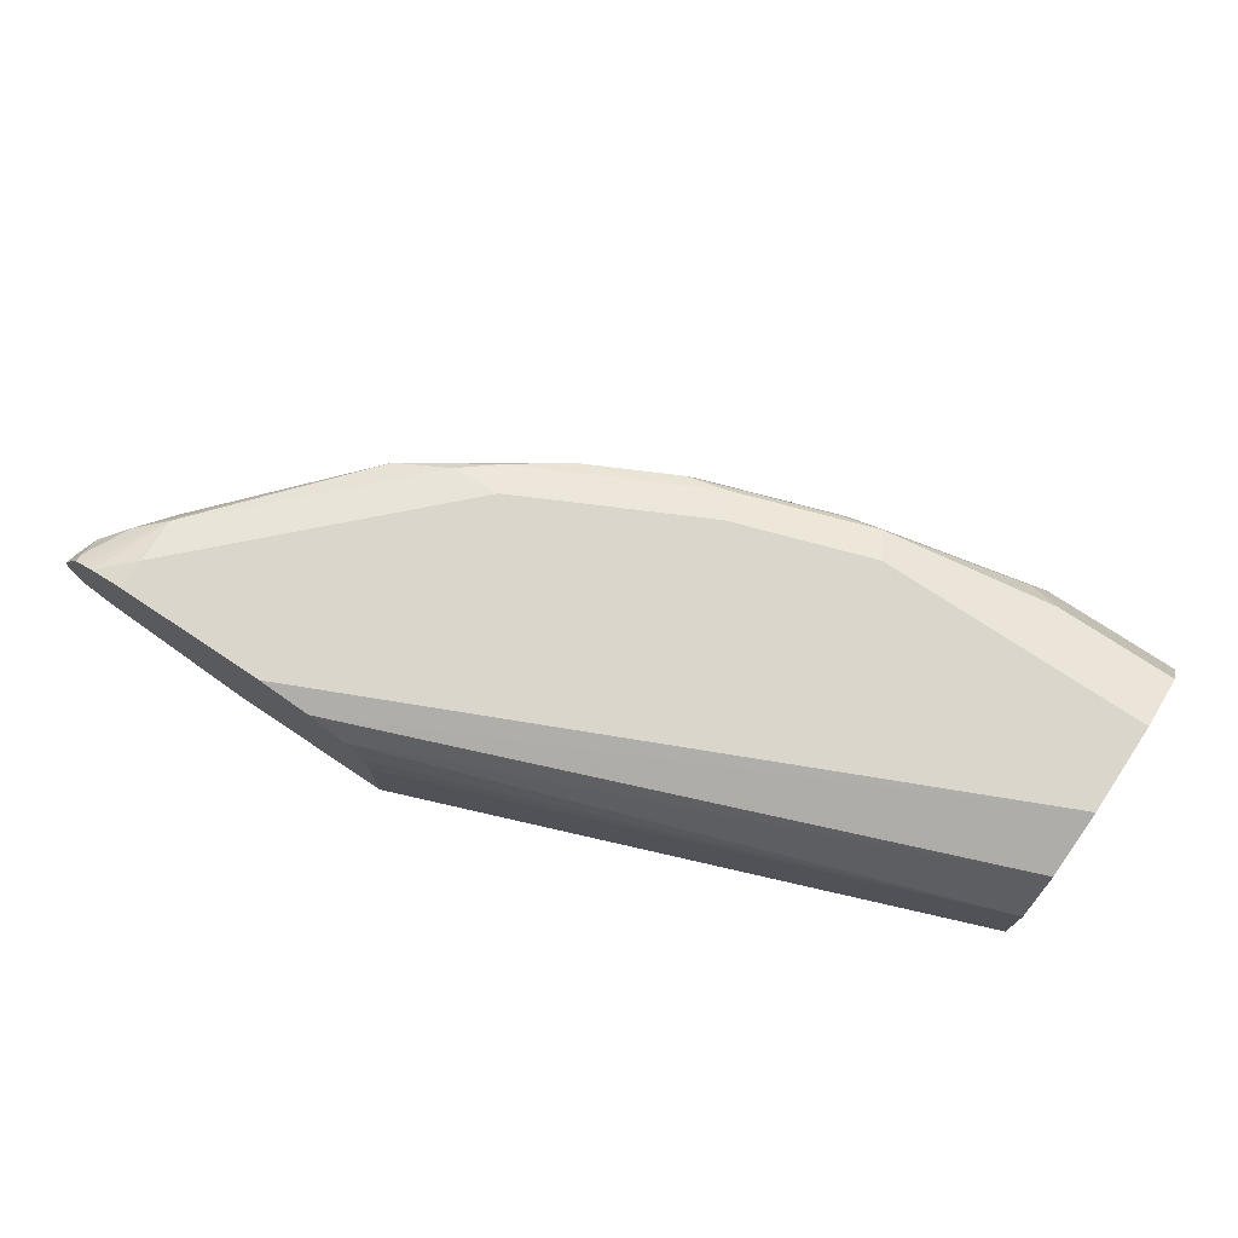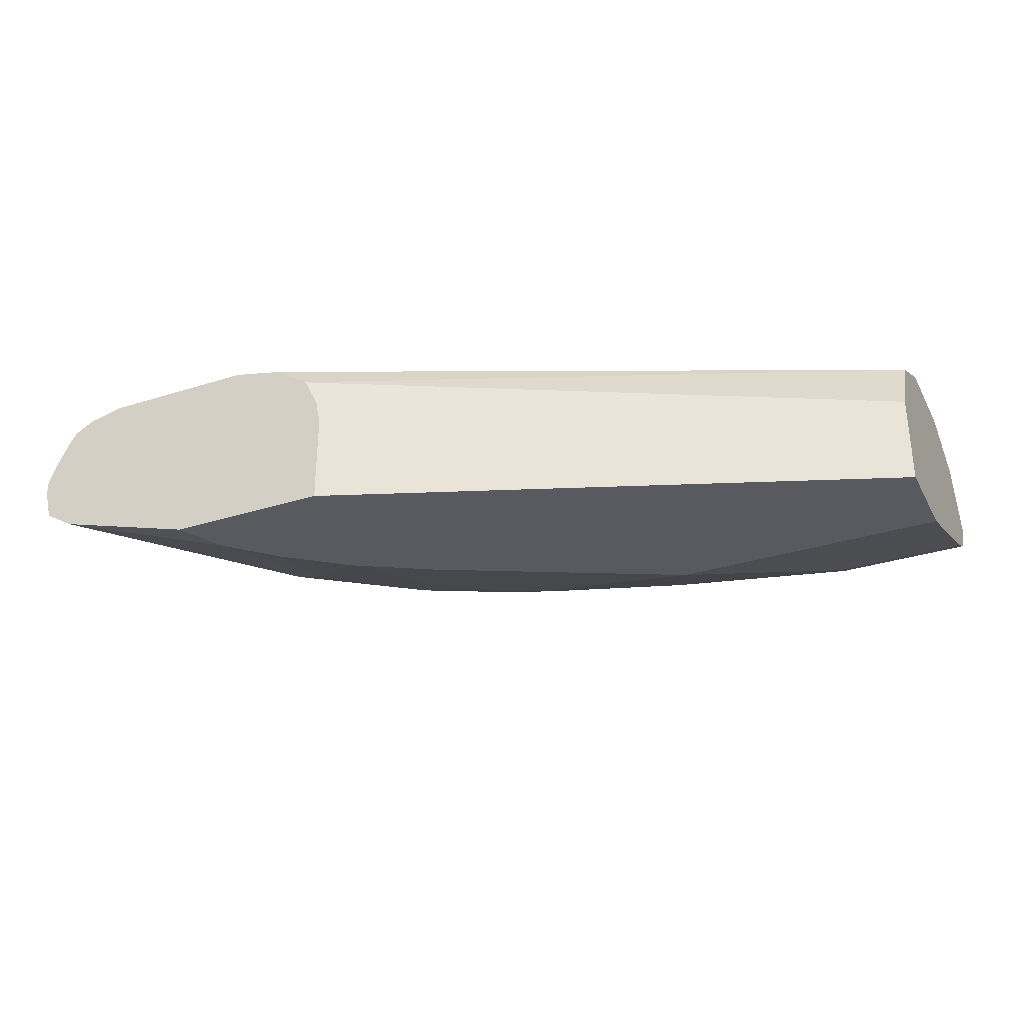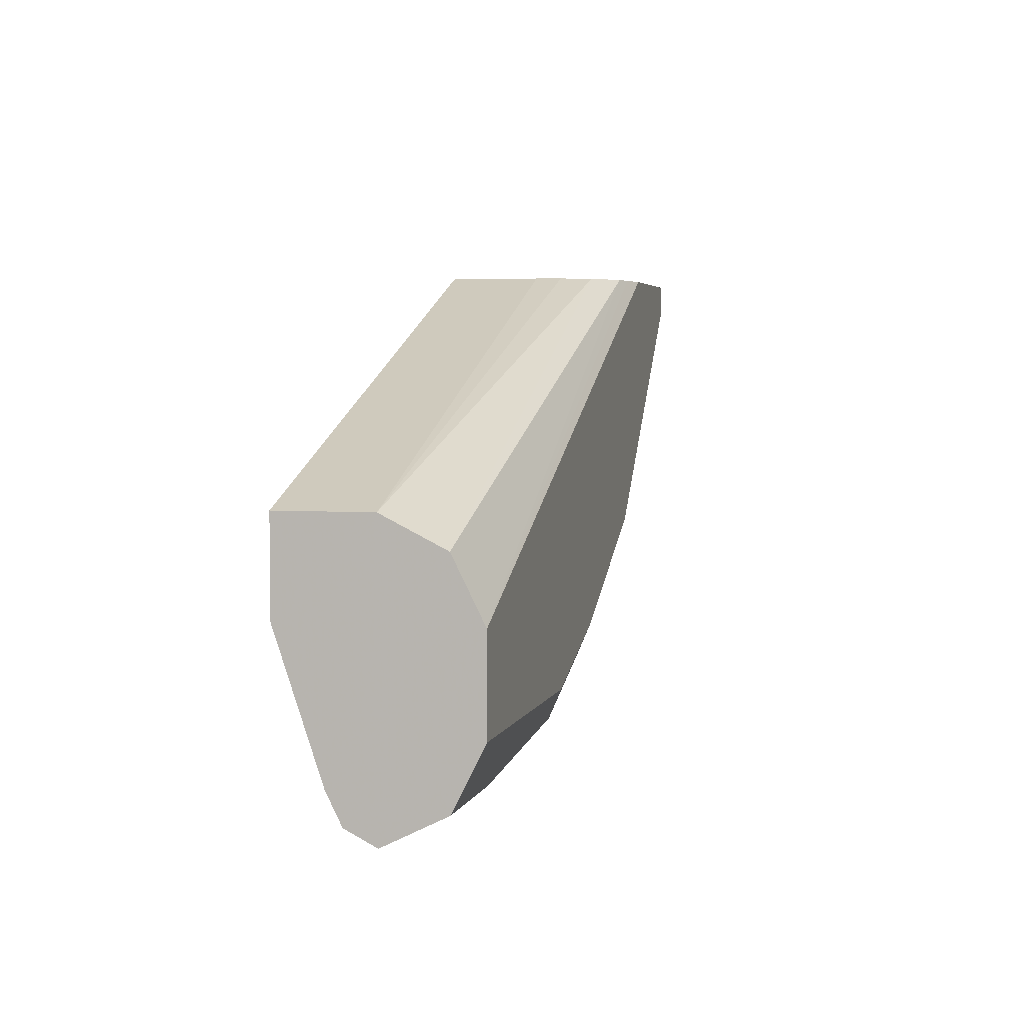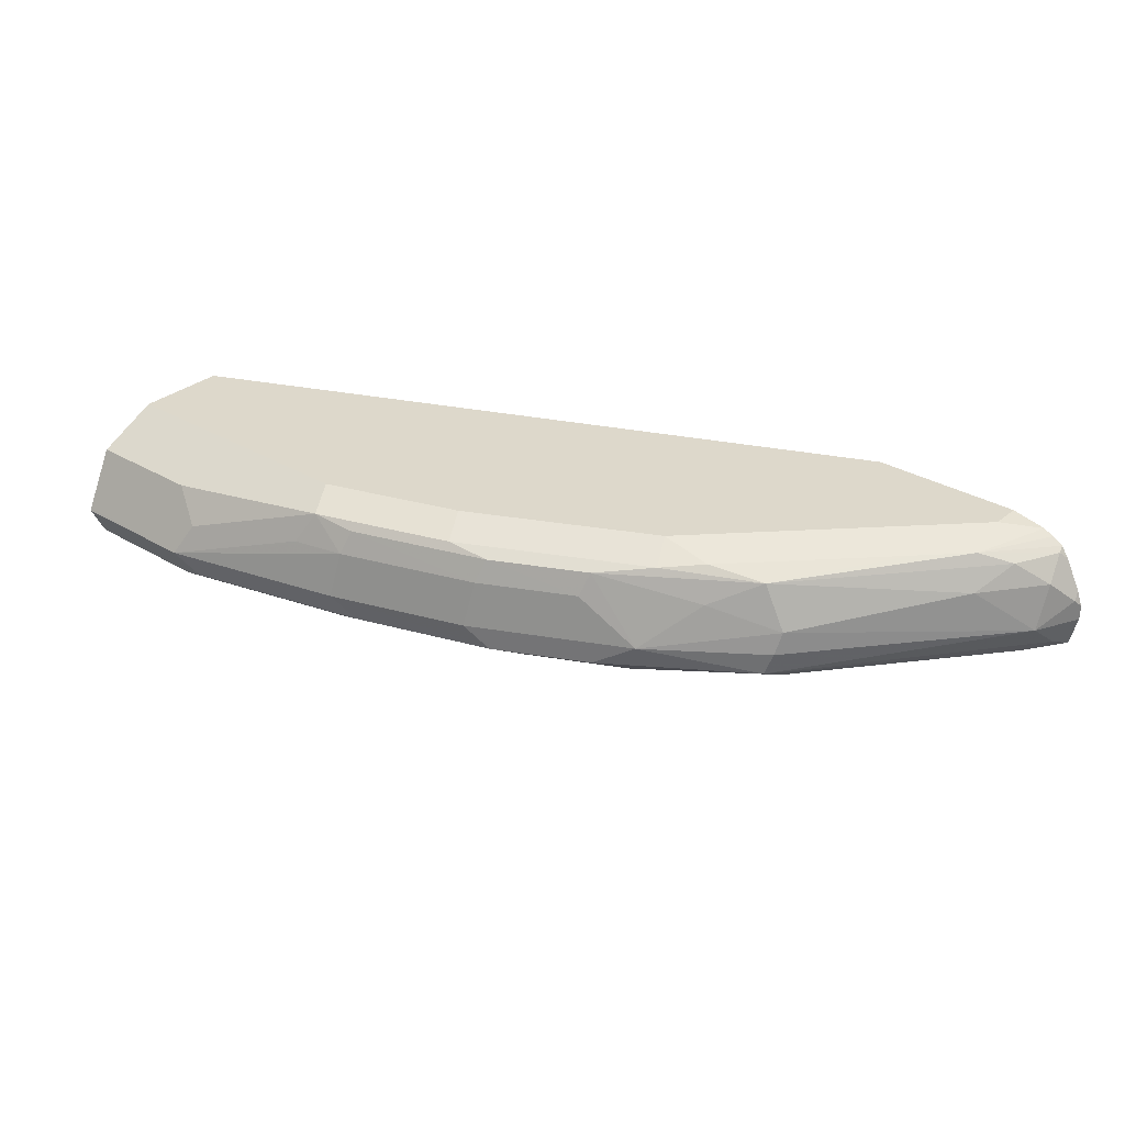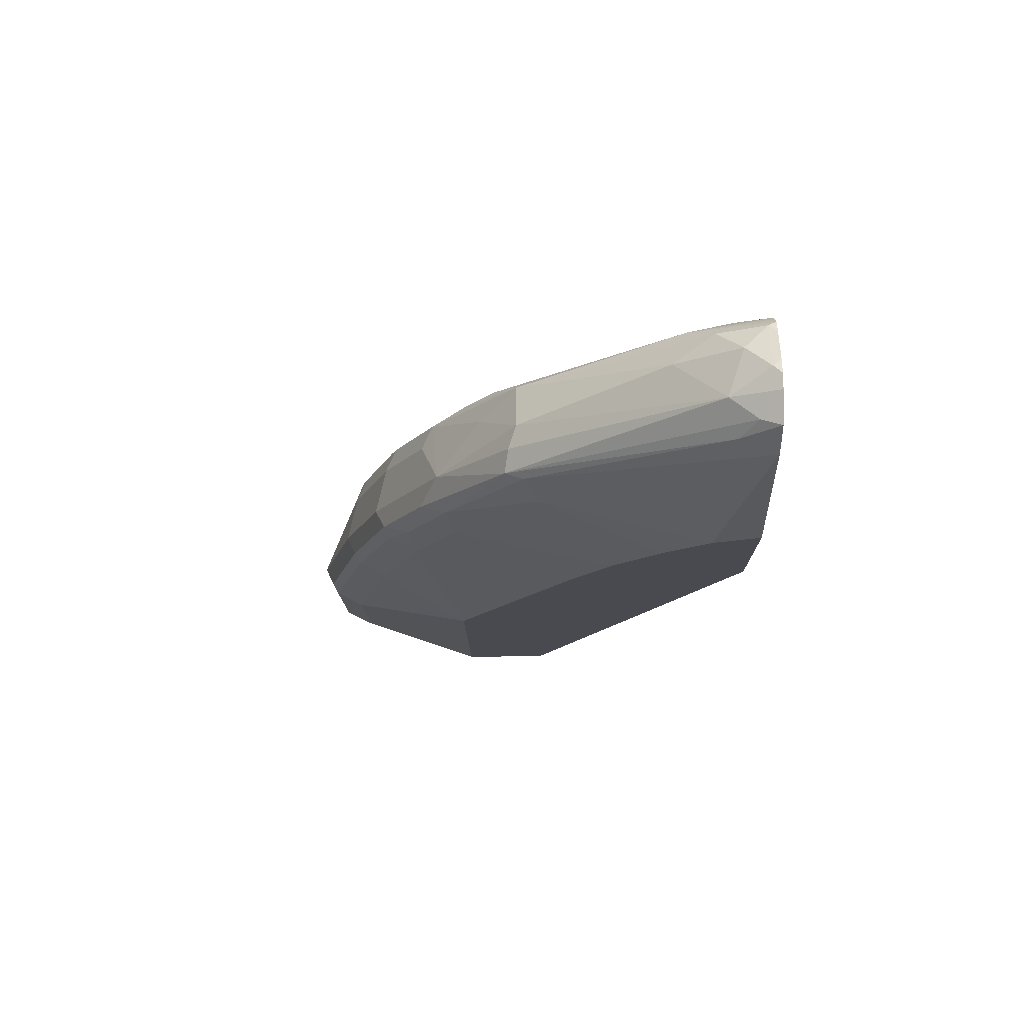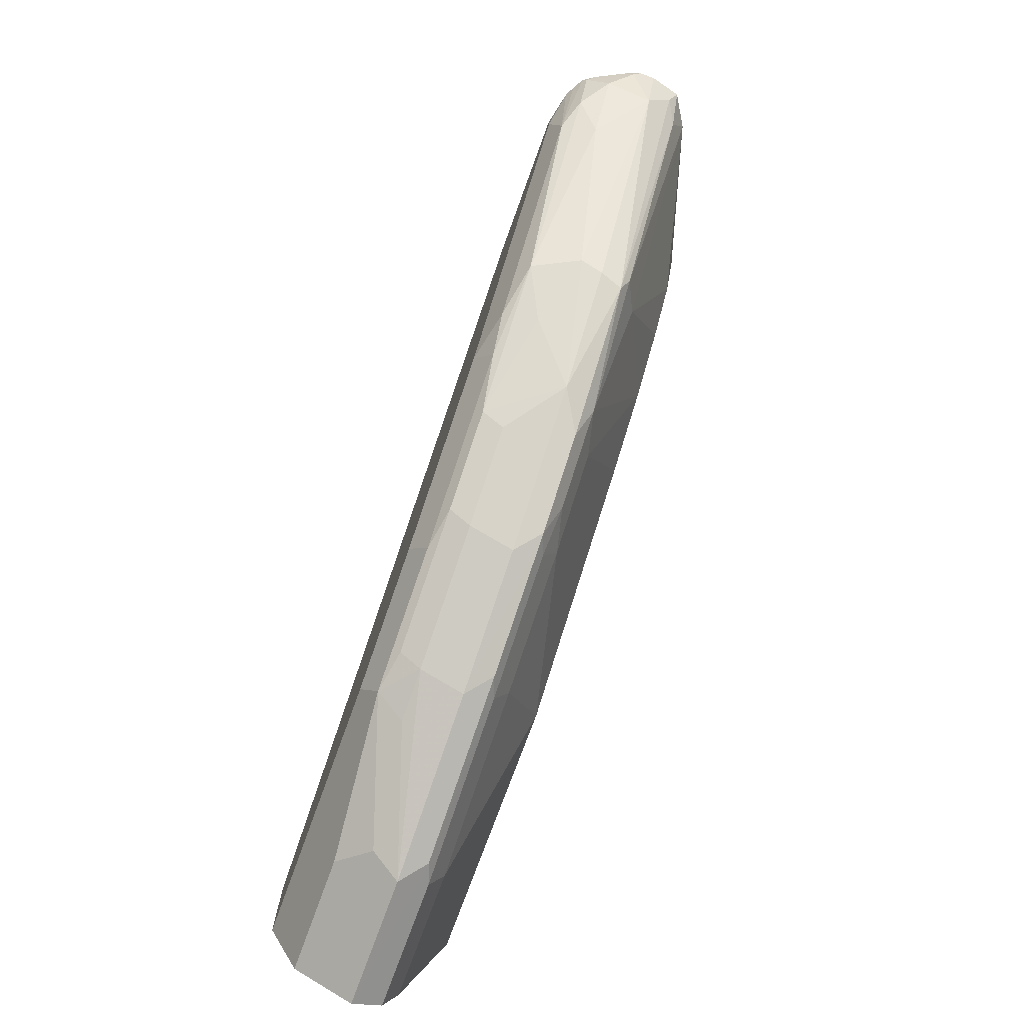
<metadata>
{"format":"obj","ext":"obj","renderer":"f3d","projection":"perspective","resolution":1024,"background":"white","views":[{"elev":73.6,"azim":33.7,"up":"+Y"},{"elev":-31.9,"azim":24.1,"up":"+Y"},{"elev":4.0,"azim":103.9,"up":"+Z"},{"elev":31.2,"azim":-139.7,"up":"+Y"},{"elev":-13.6,"azim":-89.2,"up":"+Y"},{"elev":-75.1,"azim":-110.0,"up":"+Z"}]}
</metadata>
<code>
v 0.03096 0.6668 -0.6985
v 0.03096 0.6684 -0.6978
v 0.03096 0.6663 -0.6983
v -0.06355 0.6668 -0.6985
v 0.03096 0.6978 -0.6831
v -0.07414 0.688 -0.688
v -0.05296 0.7091 -0.6774
v 0.03096 0.6456 -0.688
v -0.06355 0.6456 -0.688
v -0.07943 0.6509 -0.6906
v -0.1906 0.6668 -0.6668
v -0.1945 0.6986 -0.6588
v -0.1588 0.6986 -0.6668
v 0.03096 0.7091 -0.6774
v -0.1694 0.7197 -0.6562
v 0.03096 0.7148 -0.666
v 0.03096 0.6454 -0.6874
v -0.06355 0.6351 -0.6668
v -0.1906 0.6456 -0.6562
v -0.2064 0.6509 -0.6588
v -0.3016 0.6509 -0.6271
v -0.2857 0.6668 -0.635
v -0.2897 0.6986 -0.6271
v -0.1985 0.7144 -0.6509
v -0.1588 0.7303 -0.635
v 0.03096 0.7295 -0.6366
v 0.03096 0.7197 -0.6562
v -0.2646 0.7197 -0.6245
v 0.03096 0.6351 -0.6668
v -0.127 0.6031 -0.5715
v -0.159 0.6031 -0.5714
v -0.1906 0.6351 -0.635
v -0.2857 0.6456 -0.6245
v -0.3175 0.643 -0.6073
v -0.3651 0.6509 -0.5954
v -0.3281 0.6668 -0.6139
v -0.3532 0.6986 -0.5954
v -0.2937 0.7144 -0.6192
v -0.254 0.7303 -0.6033
v 0.03096 0.7303 -0.635
v -0.3916 0.7197 -0.5609
v -0.3175 0.7303 -0.5715
v 0.03096 0.6031 -0.5715
v -0.2436 0.6031 -0.5292
v -0.3493 0.6351 -0.5715
v -0.2857 0.6351 -0.6033
v -0.381 0.643 -0.5755
v -0.4604 0.6509 -0.5318
v -0.3916 0.6668 -0.5821
v -0.3572 0.7144 -0.5874
v 0.03096 0.7303 -0.5715
v -0.4525 0.7144 -0.5239
v -0.4167 0.7224 -0.5398
v -0.381 0.7303 -0.5398
v 0.03096 0.6031 -0.5081
v -0.3281 0.6031 -0.4869
v -0.3811 0.6031 -0.4563
v -0.4445 0.6351 -0.5081
v -0.4657 0.6456 -0.5186
v -0.5715 0.643 -0.385
v -0.5874 0.6509 -0.3731
v -0.5821 0.6668 -0.3916
v -0.4657 0.6668 -0.5292
v -0.4683 0.6827 -0.5239
v -0.4233 0.6986 -0.5504
v 0.03096 0.73 -0.571
v -0.4339 0.7303 -0.3599
v -0.4128 0.7256 -0.3599
v -0.3982 0.7224 -0.3599
v -0.5504 0.6986 -0.4234
v -0.5636 0.7144 -0.3969
v -0.5437 0.7224 -0.4128
v -0.512 0.7224 -0.4446
v -0.4485 0.7224 -0.5081
v -0.4128 0.7303 -0.5081
v 0.03096 0.6668 -0.5081
v -0.3598 0.6033 -0.3599
v -0.3598 0.6031 -0.3599
v -0.4233 0.6031 -0.4234
v -0.4551 0.6031 -0.3916
v -0.4552 0.6031 -0.3914
v -0.5715 0.6329 -0.3599
v -0.5927 0.6456 -0.3599
v -0.5927 0.6668 -0.3705
v -0.5954 0.6827 -0.3652
v -0.5834 0.6986 -0.381
v 0.03096 0.7195 -0.5498
v -0.5398 0.7303 -0.3599
v -0.374 0.7056 -0.3599
v 0.03096 0.7091 -0.5292
v -0.5795 0.7144 -0.3652
v -0.5781 0.7171 -0.3599
v -0.5706 0.7215 -0.3599
v -0.5636 0.725 -0.3599
v -0.5398 0.7303 -0.381
v -0.4445 0.7303 -0.4763
v -0.3704 0.6986 -0.3599
v -0.3634 0.6844 -0.3599
v -0.3598 0.6668 -0.3599
v -0.3604 0.6031 -0.3599
v -0.4656 0.6031 -0.3705
v -0.5927 0.6456 -0.3599
v -0.4709 0.6031 -0.3599
v -0.598 0.6668 -0.3599
v -0.598 0.6774 -0.3599
v -0.594 0.688 -0.3599
v -0.5834 0.7091 -0.3599
f 53 75 54
f 53 74 75
f 52 74 53
f 52 70 71
f 52 72 73
f 52 71 72
f 52 64 70
f 55 76 99
f 52 73 74
f 55 99 77
f 60 83 61
f 57 79 58
f 58 79 80
f 58 80 81
f 58 81 82
f 58 82 59
f 59 82 60
f 60 82 83
f 52 65 64
f 61 83 84
f 61 84 62
f 62 84 85
f 55 77 78
f 51 69 66
f 48 60 61
f 51 67 68
f 62 85 86
f 35 48 49
f 36 49 37
f 37 50 38
f 35 47 48
f 37 49 50
f 41 52 53
f 41 53 54
f 41 50 52
f 44 56 45
f 45 56 57
f 45 57 47
f 47 57 58
f 47 58 59
f 47 59 48
f 48 59 60
f 48 61 62
f 48 62 63
f 48 63 49
f 49 63 64
f 49 64 65
f 49 65 50
f 50 65 52
f 51 68 69
f 62 86 70
f 85 107 91
f 62 64 63
f 72 94 95
f 72 95 73
f 73 95 96
f 73 96 75
f 73 75 74
f 76 90 89
f 76 89 97
f 76 98 99
f 77 100 78
f 81 101 82
f 72 93 94
f 82 102 83
f 83 102 104
f 83 104 84
f 84 104 105
f 84 105 85
f 85 105 106
f 85 106 107
f 85 91 86
f 88 95 94
f 91 107 92
f 34 45 47
f 82 101 103
f 72 92 93
f 72 91 92
f 71 91 72
f 66 69 87
f 67 88 94
f 67 94 93
f 67 93 92
f 67 92 107
f 67 107 106
f 67 106 105
f 67 105 104
f 67 104 102
f 67 102 82
f 67 82 103
f 67 103 100
f 67 100 77
f 67 77 99
f 67 99 98
f 67 98 97
f 67 97 89
f 67 89 69
f 67 69 68
f 69 89 90
f 69 90 87
f 70 86 71
f 71 86 91
f 62 70 64
f 34 46 45
f 76 97 98
f 31 46 32
f 4 11 12
f 4 12 13
f 4 13 15
f 4 15 6
f 5 7 14
f 6 15 7
f 7 16 14
f 7 15 16
f 8 17 9
f 9 17 18
f 4 10 11
f 9 18 19
f 10 19 20
f 10 20 11
f 11 21 22
f 11 22 23
f 11 23 12
f 12 24 15
f 12 15 13
f 12 23 24
f 15 25 26
f 15 26 27
f 9 19 10
f 3 10 4
f 3 9 10
f 3 8 9
f 1 2 5
f 1 5 14
f 1 14 16
f 1 16 27
f 1 27 26
f 1 26 40
f 1 40 51
f 1 51 66
f 1 66 87
f 1 87 90
f 1 90 76
f 1 76 55
f 1 55 43
f 1 43 29
f 1 29 17
f 33 46 34
f 1 17 8
f 1 8 3
f 1 3 4
f 1 4 2
f 2 4 6
f 2 6 7
f 2 7 5
f 15 27 16
f 15 24 28
f 11 20 21
f 15 39 25
f 25 88 67
f 25 67 51
f 25 51 40
f 25 40 26
f 28 38 50
f 28 50 41
f 28 41 54
f 28 54 42
f 15 28 39
f 30 43 55
f 30 55 78
f 30 78 100
f 30 100 103
f 30 103 101
f 30 101 81
f 30 81 80
f 30 80 79
f 30 79 57
f 30 57 56
f 30 56 44
f 30 44 31
f 31 44 45
f 31 45 46
f 25 95 88
f 25 96 95
f 28 42 39
f 25 54 75
f 17 29 18
f 25 75 96
f 18 43 30
f 18 30 31
f 18 31 32
f 18 32 19
f 19 32 46
f 19 46 33
f 19 33 21
f 19 21 20
f 21 33 34
f 18 29 43
f 21 47 35
f 21 34 47
f 25 42 54
f 24 38 28
f 23 38 24
f 23 37 38
f 25 39 42
f 22 36 23
f 21 36 22
f 21 49 36
f 21 35 49
f 23 36 37

</code>
